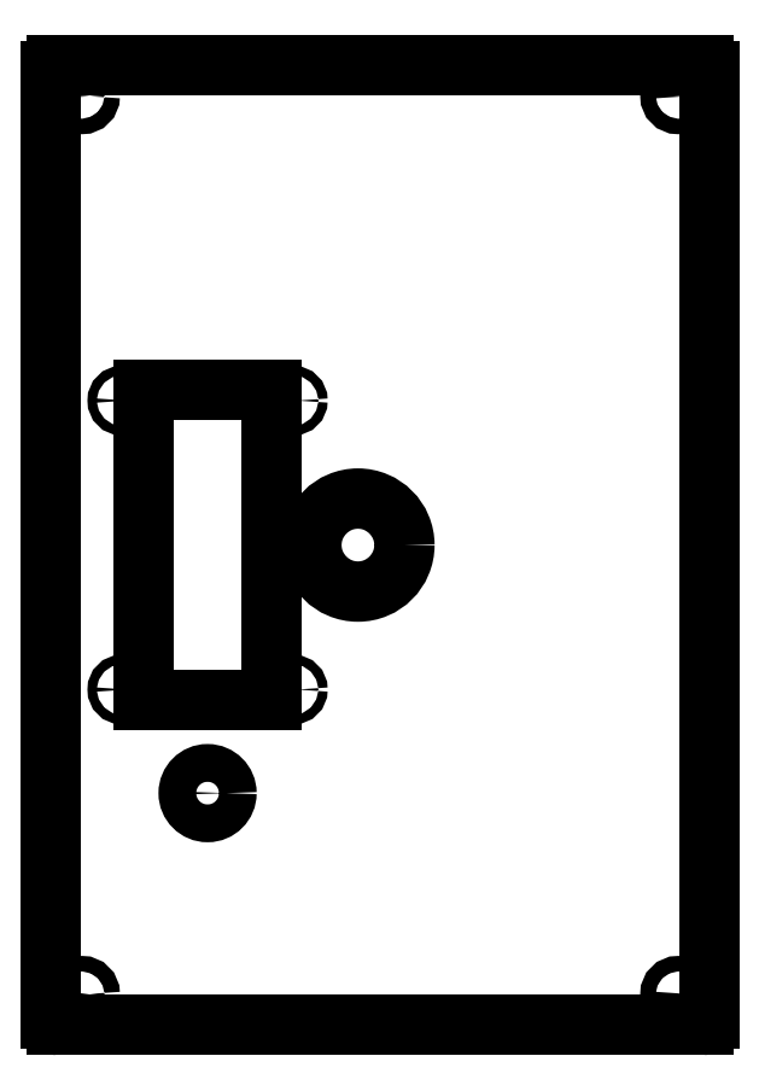
<metadata>
{"format":"dxf","ext":"dxf","renderer":"ezdxf+matplotlib","layout":"modelspace","background":"white","min_lineweight":24,"dpi":150}
</metadata>
<code>
0
SECTION
2
ENTITIES
0
LINE
8
Shape2DView
10
-6.661e-16
20
2
30
0
11
-6.661e-16
21
307.5
31
0
0
ARC
8
Shape2DView
10
-2
20
2
30
0
40
2
50
-90
51
0
0
ARC
8
Shape2DView
10
-2
20
307.5
30
0
40
2
50
0
51
90
0
LINE
8
Shape2DView
10
-210.3
20
0
30
0
11
-2
21
0
31
0
0
LINE
8
Shape2DView
10
-2
20
309.5
30
0
11
-210.3
21
309.5
31
0
0
ARC
8
Shape2DView
10
-210.3
20
2
30
0
40
2
50
-180
51
-90
0
ARC
8
Shape2DView
10
-210.3
20
307.5
30
0
40
2
50
90
51
180
0
LINE
8
Shape2DView
10
-212.3
20
307.5
30
0
11
-212.3
21
2
31
0
0
CIRCLE
8
Shape2DView
10
-10
20
10
40
2.5
0
CIRCLE
8
Shape2DView
10
-202.3
20
10
40
2.5
0
CIRCLE
8
Shape2DView
10
-161.8
20
74.75
40
6.1
0
CIRCLE
8
Shape2DView
10
-134.3
20
108.2
40
1.5
0
CIRCLE
8
Shape2DView
10
-189.3
20
108.2
40
1.5
0
CIRCLE
8
Shape2DView
10
-10
20
299.5
40
2.5
0
CIRCLE
8
Shape2DView
10
-113.3
20
154.8
40
15
0
CIRCLE
8
Shape2DView
10
-134.3
20
201.3
40
1.5
0
LINE
8
Shape2DView
10
-182.3
20
104.8
30
0
11
-141.3
21
104.8
31
0
0
LINE
8
Shape2DView
10
-182.3
20
204.8
30
0
11
-182.3
21
104.8
31
0
0
LINE
8
Shape2DView
10
-141.3
20
104.8
30
0
11
-141.3
21
204.8
31
0
0
LINE
8
Shape2DView
10
-141.3
20
204.8
30
0
11
-182.3
21
204.8
31
0
0
CIRCLE
8
Shape2DView
10
-189.3
20
201.3
40
1.5
0
CIRCLE
8
Shape2DView
10
-202.3
20
299.5
40
2.5
0
ENDSEC
0
EOF

</code>
